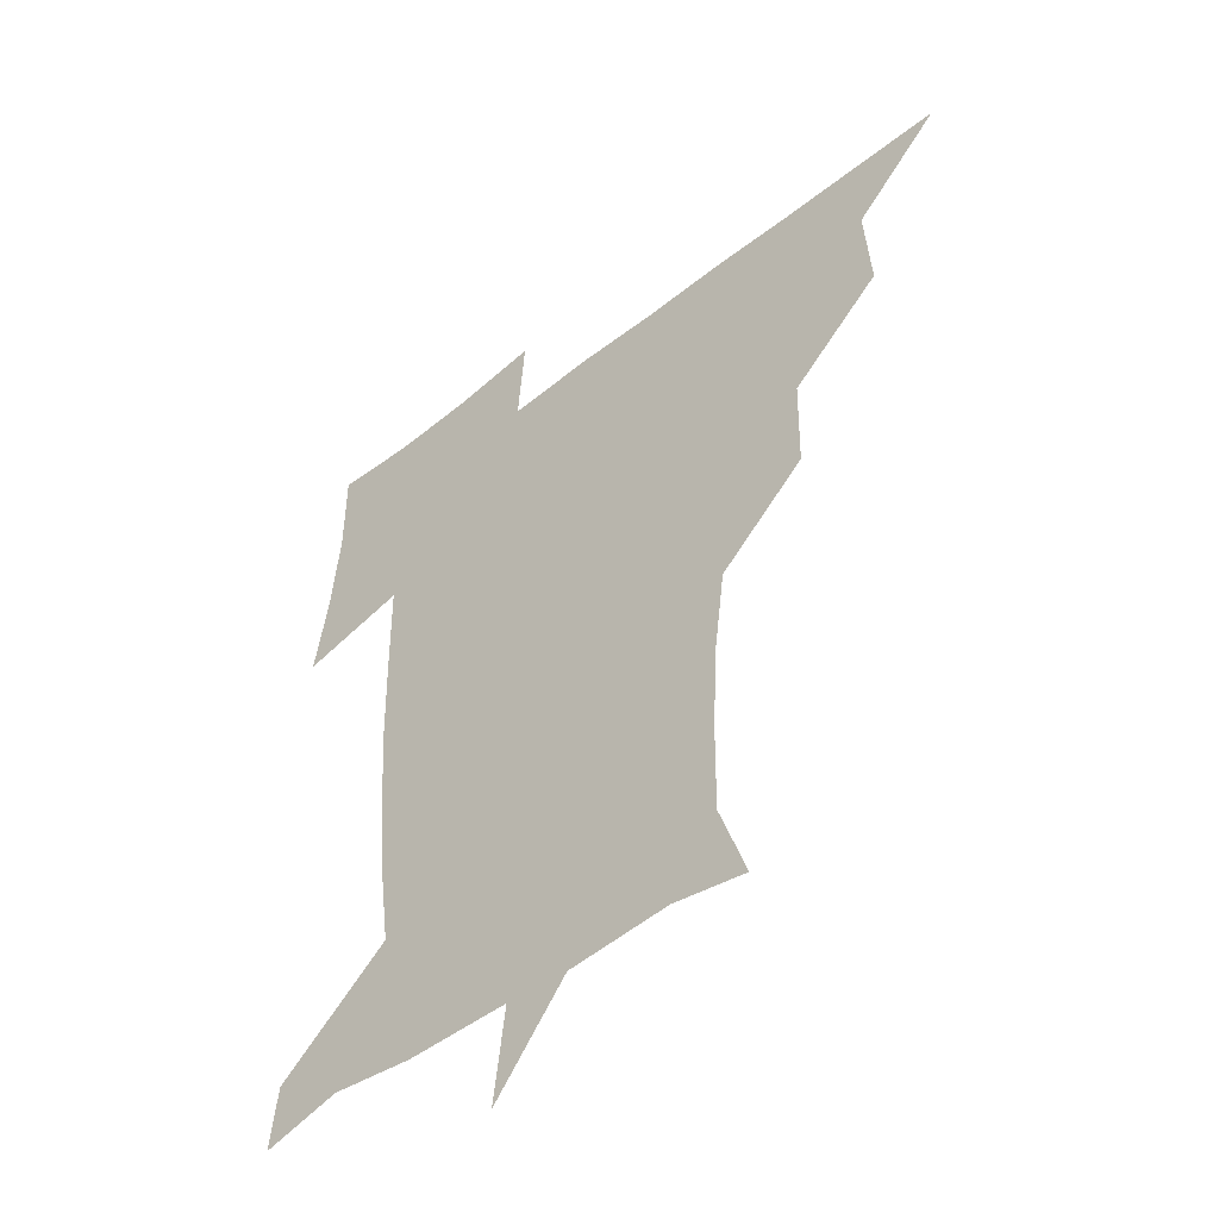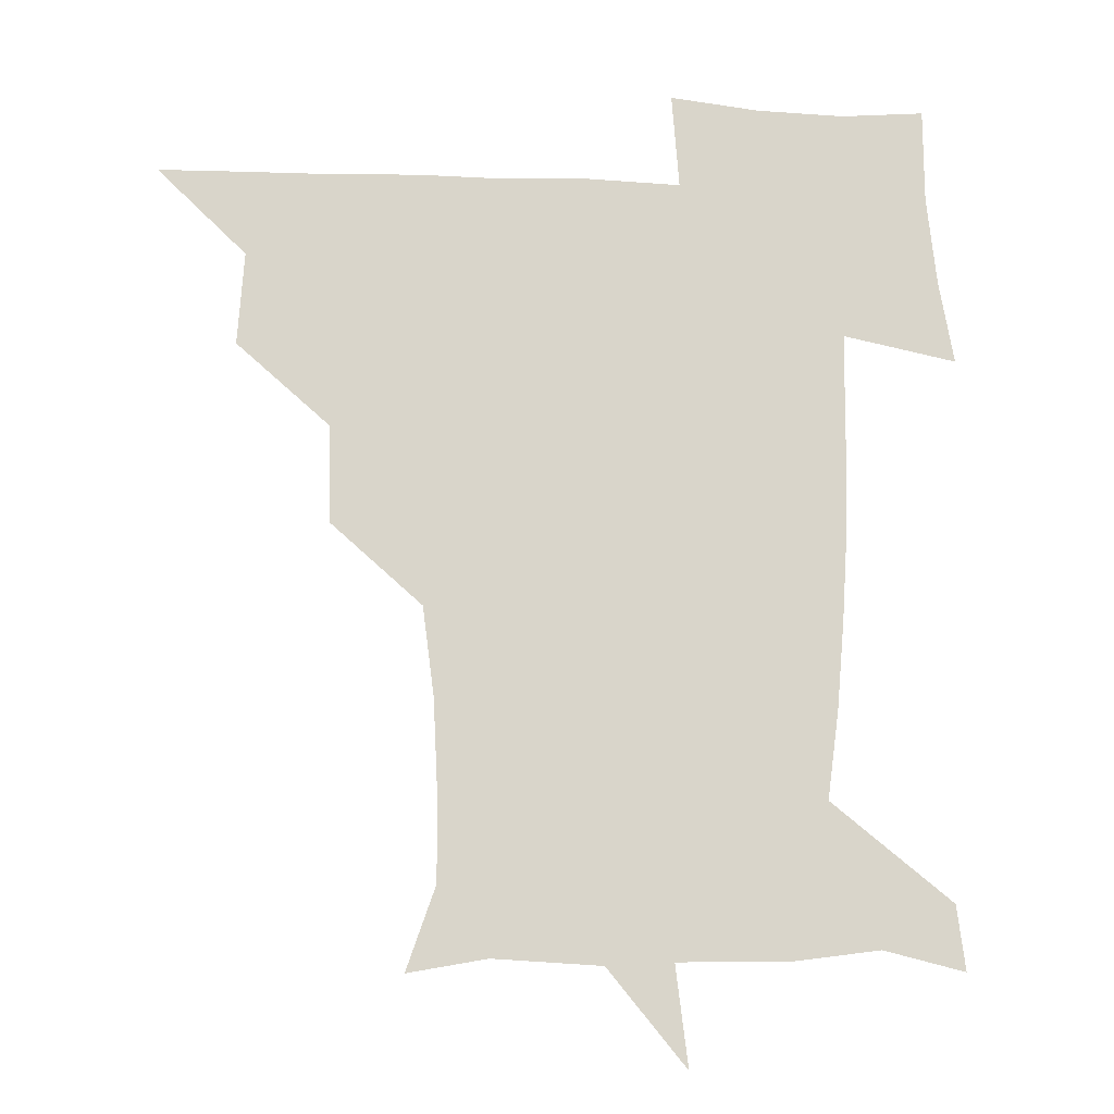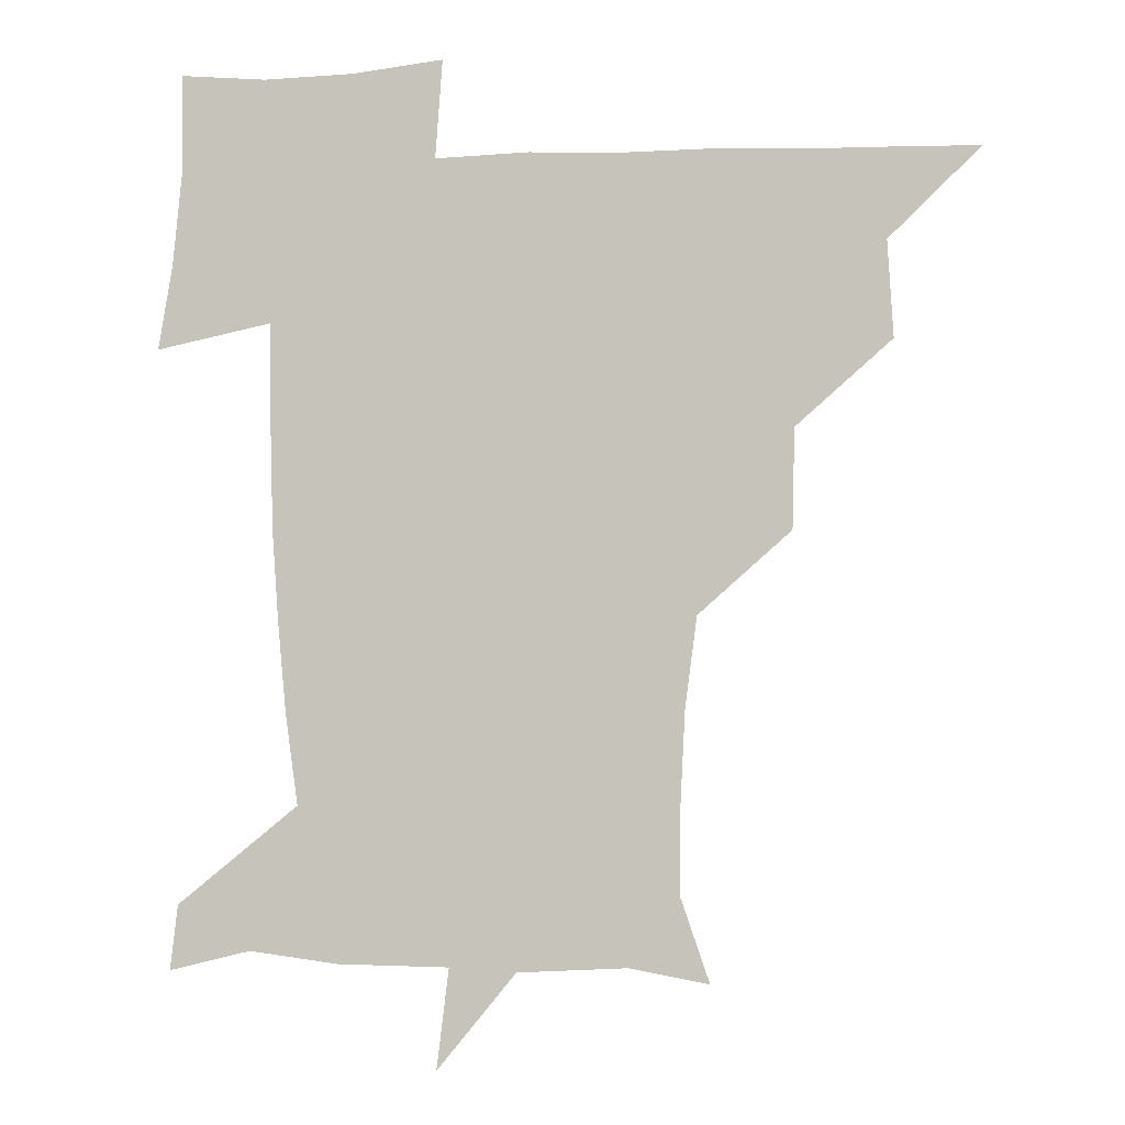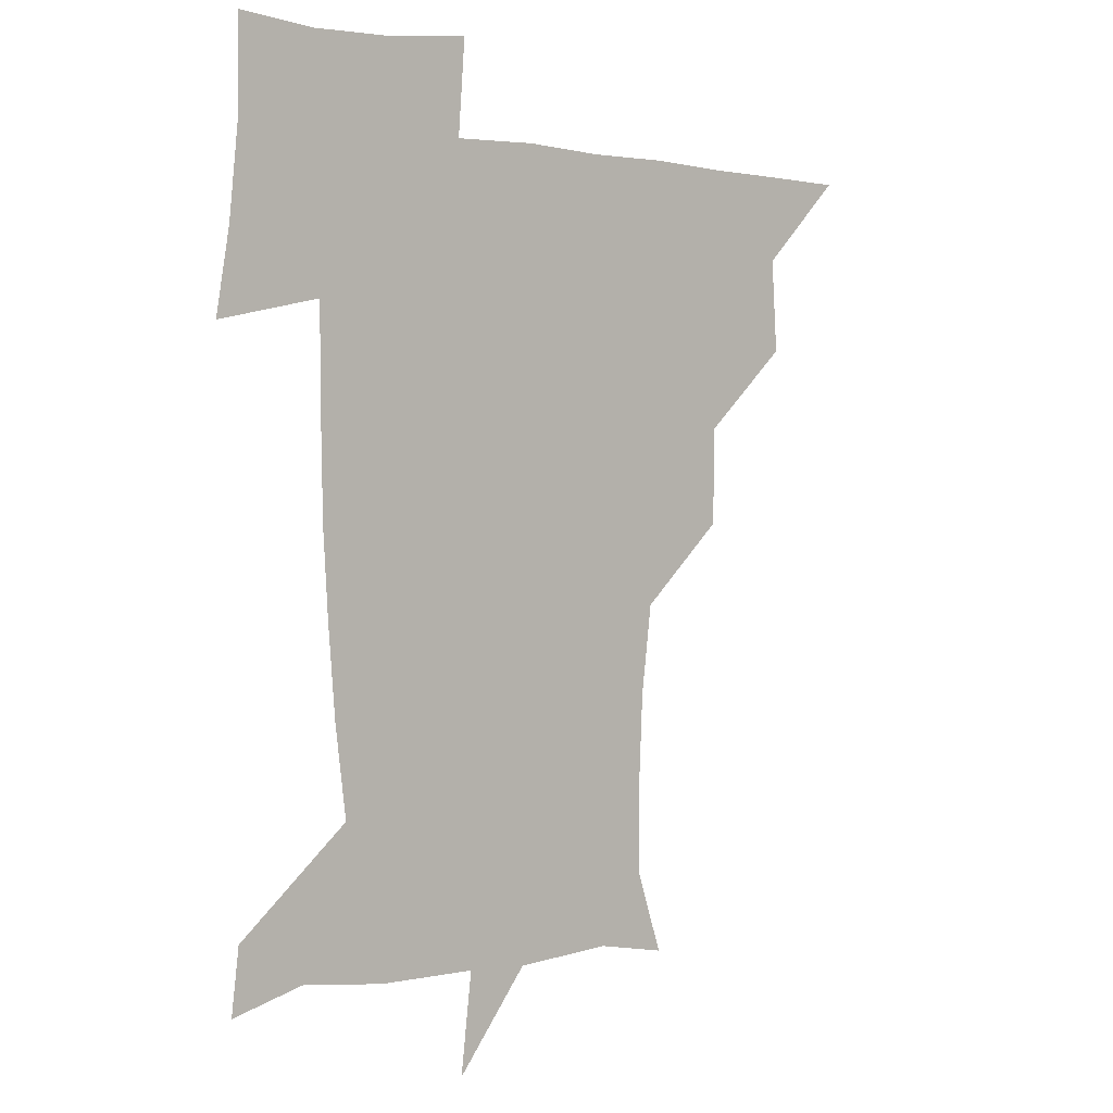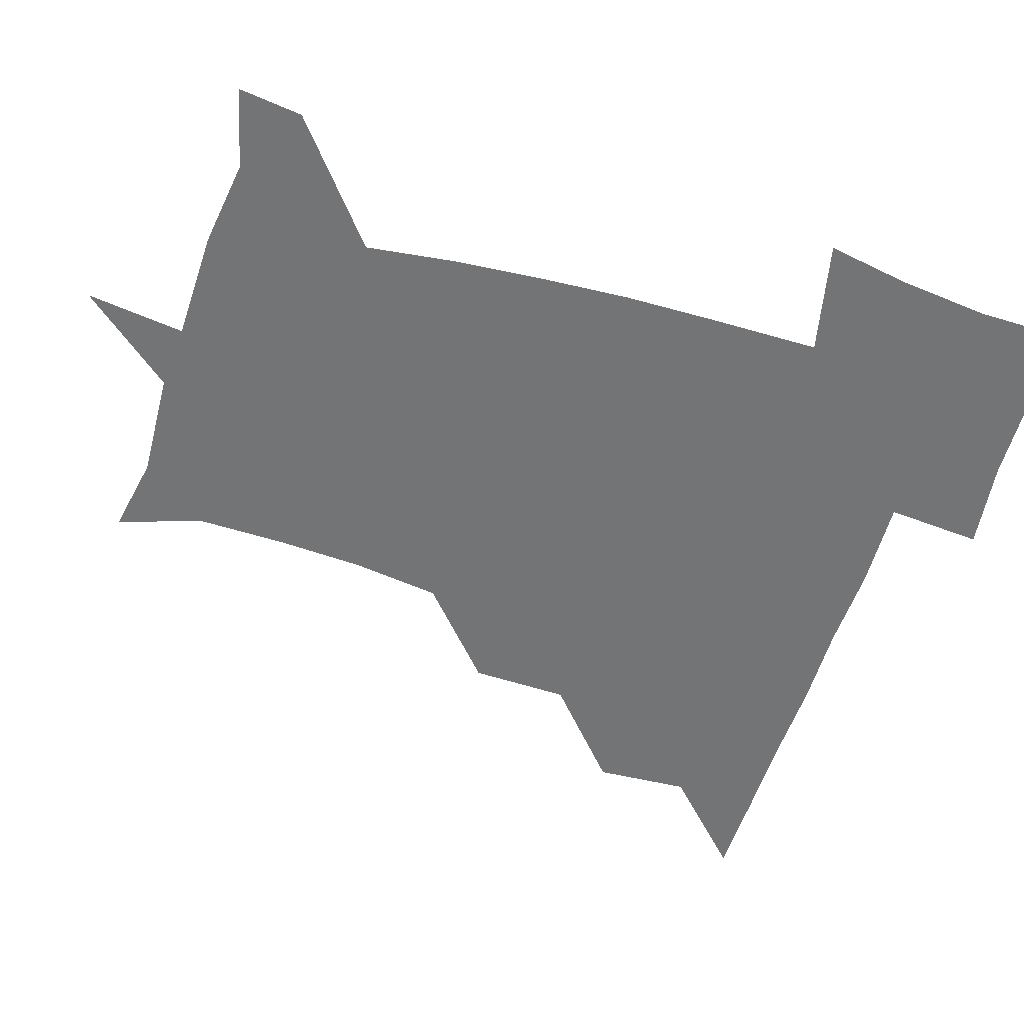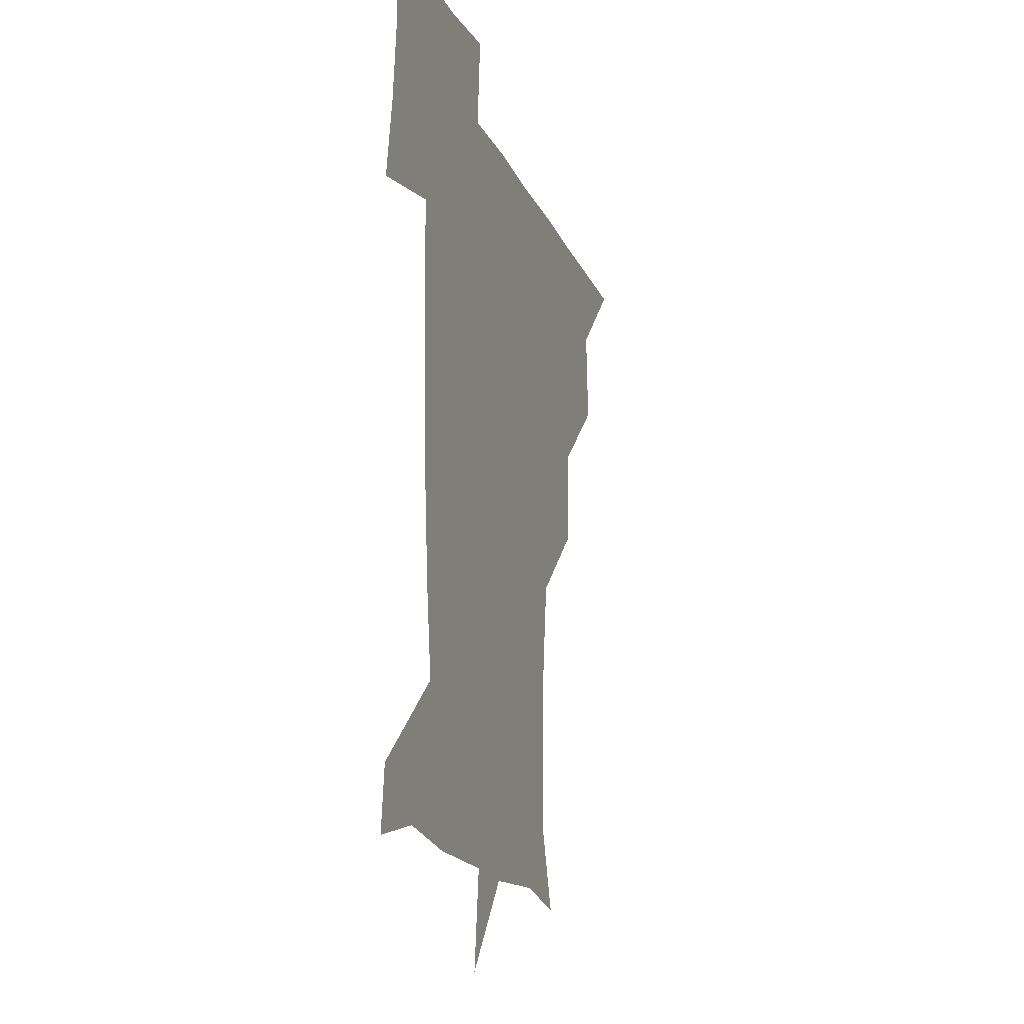
<metadata>
{"format":"obj","ext":"obj","renderer":"f3d","projection":"perspective","resolution":1024,"background":"white","views":[{"elev":-48.1,"azim":-138.3,"up":"+Y"},{"elev":-15.0,"azim":-4.0,"up":"+Y"},{"elev":-1.4,"azim":-172.9,"up":"+Y"},{"elev":1.3,"azim":137.1,"up":"+Y"},{"elev":-56.2,"azim":72.4,"up":"+Z"},{"elev":-16.5,"azim":106.9,"up":"+Y"}]}
</metadata>
<code>
v 451.1 450.7 0
v 480 387.9 0
v 482.2 420.5 0
v 481.3 450.9 0
v 513.2 325.3 0
v 512.5 359.1 0
v 512.4 391.6 0
v 512.4 421.3 0
v 511.5 450.8 0
v 540.5 176 0
v 550.4 204.8 0
v 550.1 235.8 0
v 548.7 266.4 0
v 544.7 297.2 0
v 543.3 332.4 0
v 542.7 362.9 0
v 542.4 392.4 0
v 542 421.4 0
v 540.9 451.6 0
v 567.5 181 0
v 575.3 212.3 0
v 574.9 243.6 0
v 575 273.5 0
v 572.7 303.2 0
v 572.3 333.8 0
v 571.9 363 0
v 572.3 393 0
v 571.5 421.5 0
v 571.2 450.9 0
v 604.7 178.9 0
v 603.1 213.9 0
v 601.9 242 0
v 601.4 275.8 0
v 601.3 303.4 0
v 601.1 334.7 0
v 601.4 363.6 0
v 601.5 393.1 0
v 601.9 421.5 0
v 600.6 451.8 0
v 631.6 145.9 0
v 627.4 180.2 0
v 629.6 214.9 0
v 630 244.8 0
v 629.2 275.8 0
v 629.7 306.4 0
v 630 334.6 0
v 630.3 365.5 0
v 630.8 393.4 0
v 631.2 422.1 0
v 632.4 450.4 0
v 629.9 483.6 0
v 665.2 180.7 0
v 657.2 214.6 0
v 655.2 243.2 0
v 657.5 272.8 0
v 658.4 302.5 0
v 659.2 332 0
v 658.9 364 0
v 659.3 394.8 0
v 659.6 422.6 0
v 660.4 450.7 0
v 660.8 479.7 0
v 695.2 184.6 0
v 685.2 211.9 0
v 679 233.4 0
v 683.1 264.5 0
v 685.8 295.5 0
v 687.7 325.9 0
v 688.4 358.7 0
v 688.8 395.8 0
v 686.2 422.9 0
v 687.2 449.9 0
v 690.9 478.5 0
v 722.7 177.7 0
v 720 199.8 0
v 727.6 387.4 0
v 722.6 416.1 0
v 719.4 447.5 0
v 719.4 480.5 0
f 3 4 1
f 6 7 2
f 2 7 3
f 7 8 3
f 3 8 4
f 8 9 4
f 14 15 5
f 5 15 6
f 15 16 6
f 6 16 7
f 16 17 7
f 7 17 8
f 17 18 8
f 8 18 9
f 18 19 9
f 10 20 11
f 20 21 11
f 11 21 12
f 21 22 12
f 12 22 13
f 22 23 13
f 13 23 14
f 23 24 14
f 14 24 15
f 24 25 15
f 15 25 16
f 25 26 16
f 16 26 17
f 26 27 17
f 17 27 18
f 27 28 18
f 18 28 19
f 28 29 19
f 20 30 21
f 30 31 21
f 21 31 22
f 31 32 22
f 22 32 23
f 32 33 23
f 23 33 24
f 33 34 24
f 24 34 25
f 34 35 25
f 25 35 26
f 35 36 26
f 26 36 27
f 36 37 27
f 27 37 28
f 37 38 28
f 28 38 29
f 38 39 29
f 40 41 30
f 30 41 31
f 41 42 31
f 31 42 32
f 42 43 32
f 32 43 33
f 43 44 33
f 33 44 34
f 44 45 34
f 34 45 35
f 45 46 35
f 35 46 36
f 46 47 36
f 36 47 37
f 47 48 37
f 37 48 38
f 48 49 38
f 38 49 39
f 49 50 39
f 41 52 42
f 52 53 42
f 42 53 43
f 53 54 43
f 43 54 44
f 54 55 44
f 44 55 45
f 55 56 45
f 45 56 46
f 56 57 46
f 46 57 47
f 57 58 47
f 47 58 48
f 58 59 48
f 48 59 49
f 59 60 49
f 49 60 50
f 60 61 50
f 50 61 51
f 61 62 51
f 52 63 53
f 63 64 53
f 53 64 54
f 64 65 54
f 54 65 55
f 65 66 55
f 55 66 56
f 66 67 56
f 56 67 57
f 67 68 57
f 57 68 58
f 68 69 58
f 58 69 59
f 69 70 59
f 59 70 60
f 70 71 60
f 60 71 61
f 71 72 61
f 61 72 62
f 72 73 62
f 63 74 64
f 74 75 64
f 64 75 65
f 70 76 71
f 76 77 71
f 71 77 72
f 77 78 72
f 72 78 73
f 78 79 73

</code>
